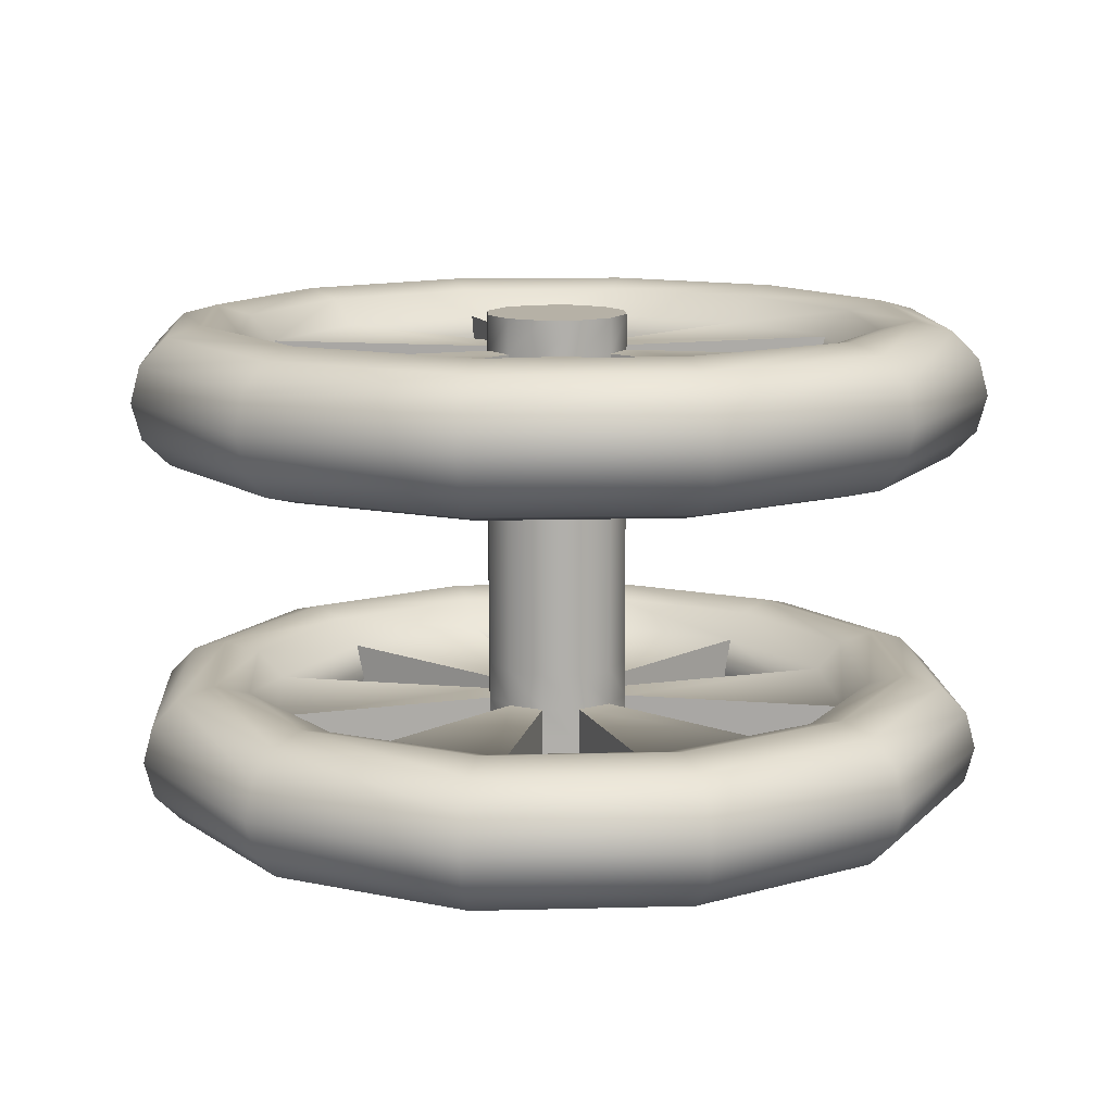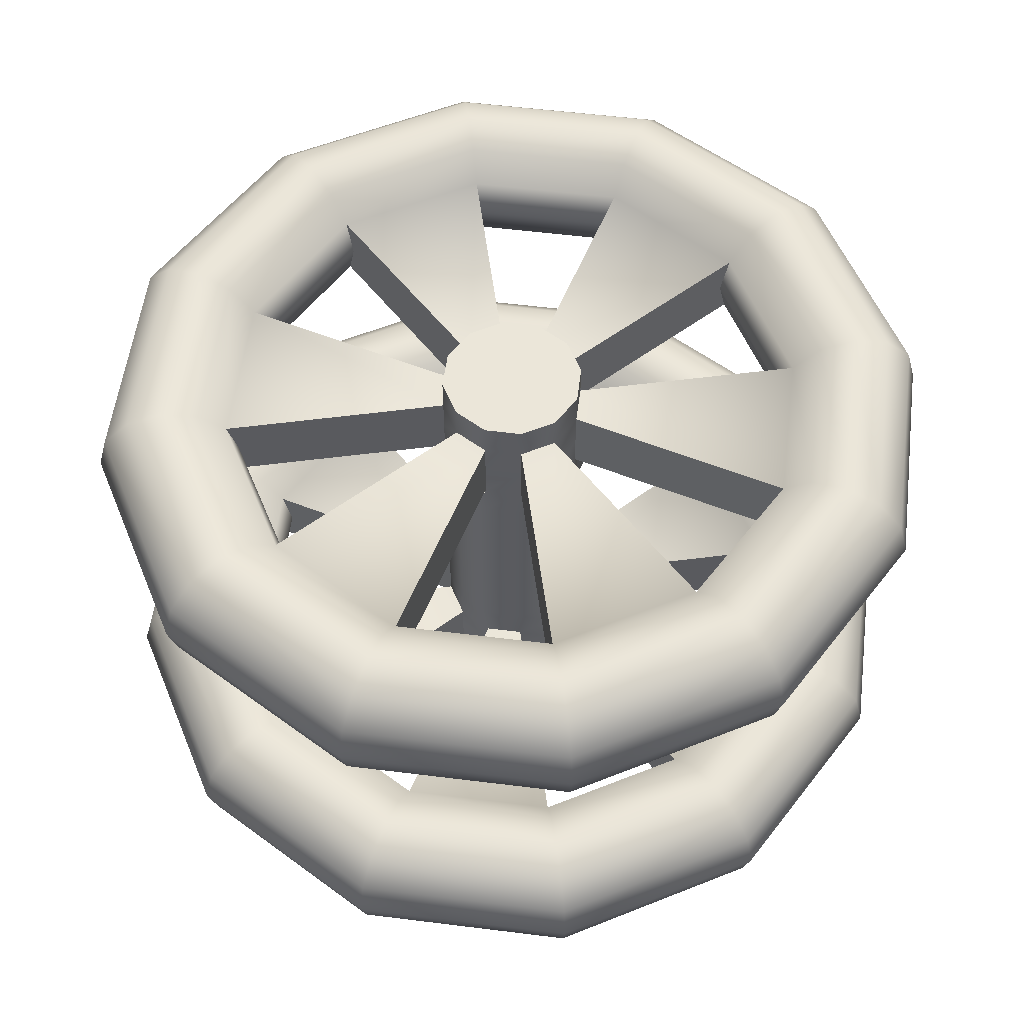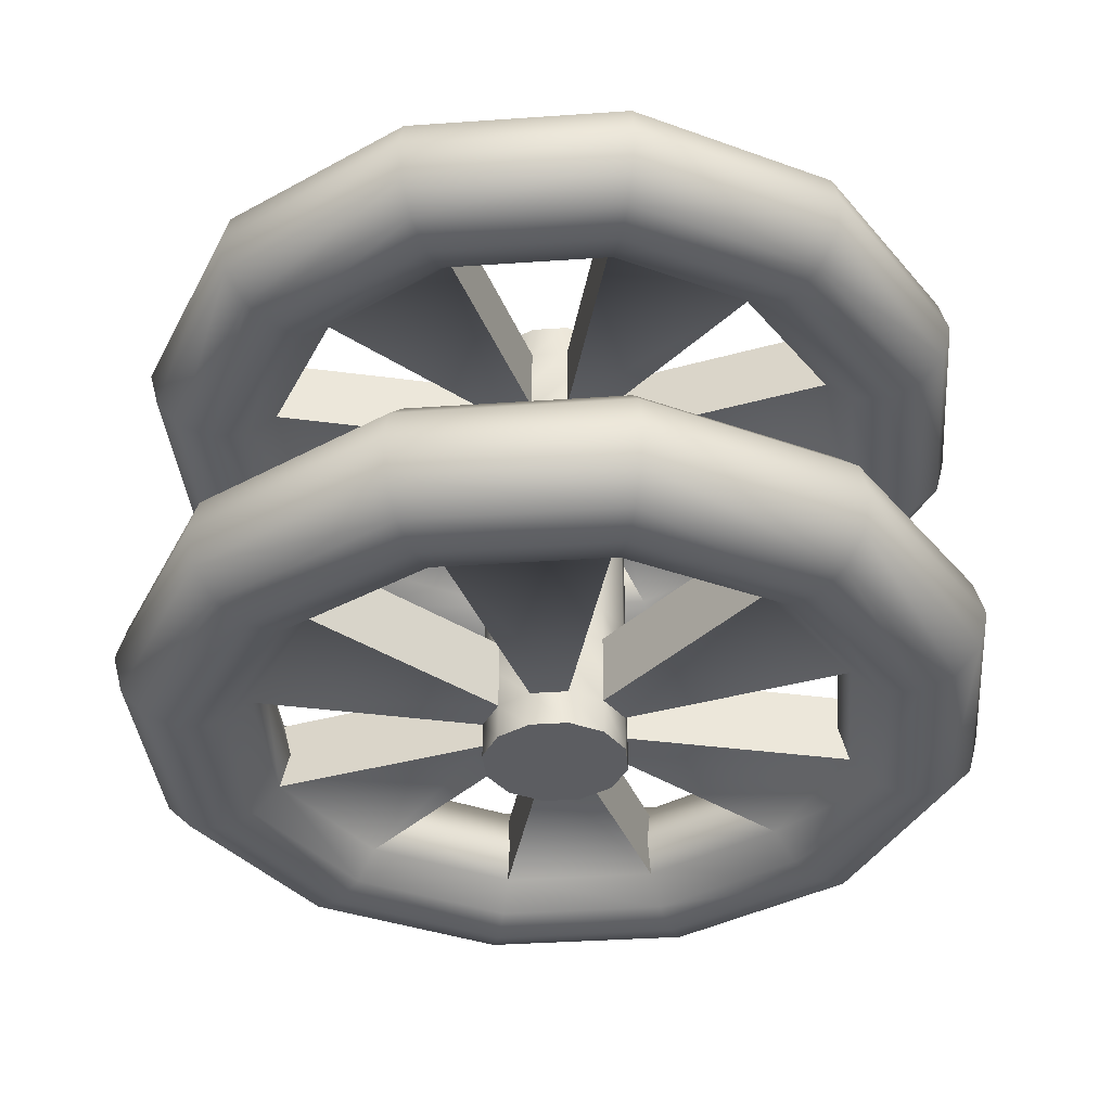
<metadata>
{"format":"obj","ext":"obj","renderer":"f3d","projection":"perspective","resolution":1024,"background":"white","views":[{"elev":12.1,"azim":-18.6,"up":"+Y"},{"elev":56.7,"azim":142.4,"up":"+Y"},{"elev":-37.0,"azim":-39.9,"up":"+Y"}]}
</metadata>
<code>
o spacestation3
g spacestation3
v -150 62.5 -0
v -146.7 75 -0
v -137.5 84.15 -0
v -125 87.5 -0
v -112.5 84.15 -0
v -103.3 75 -0
v -100 62.5 -0
v -103.3 50 -0
v -112.5 40.85 -0
v -125 37.5 -0
v -137.5 40.85 -0
v -146.7 50 -0
v -129.9 62.5 75
v -127 75 73.33
v -119.1 84.15 68.75
v -108.3 87.5 62.5
v -97.43 84.15 56.25
v -89.5 75 51.67
v -86.6 62.5 50
v -89.5 50 51.67
v -97.43 40.85 56.25
v -108.3 37.5 62.5
v -119.1 40.85 68.75
v -127 50 73.33
v -75 62.5 129.9
v -73.33 75 127
v -68.75 84.15 119.1
v -62.5 87.5 108.3
v -56.25 84.15 97.43
v -51.67 75 89.5
v -50 62.5 86.6
v -51.67 50 89.5
v -56.25 40.85 97.43
v -62.5 37.5 108.3
v -68.75 40.85 119.1
v -73.33 50 127
v -0 62.5 150
v -0 75 146.7
v -0 84.15 137.5
v -0 87.5 125
v -0 84.15 112.5
v -0 75 103.3
v -0 62.5 100
v -0 50 103.3
v -0 40.85 112.5
v -0 37.5 125
v -0 40.85 137.5
v -0 50 146.7
v 75 62.5 129.9
v 73.33 75 127
v 68.75 84.15 119.1
v 62.5 87.5 108.3
v 56.25 84.15 97.43
v 51.67 75 89.5
v 50 62.5 86.6
v 51.67 50 89.5
v 56.25 40.85 97.43
v 62.5 37.5 108.3
v 68.75 40.85 119.1
v 73.33 50 127
v 129.9 62.5 75
v 127 75 73.33
v 119.1 84.15 68.75
v 108.3 87.5 62.5
v 97.43 84.15 56.25
v 89.5 75 51.67
v 86.6 62.5 50
v 89.5 50 51.67
v 97.43 40.85 56.25
v 108.3 37.5 62.5
v 119.1 40.85 68.75
v 127 50 73.33
v 150 62.5 0
v 146.7 75 0
v 137.5 84.15 0
v 125 87.5 0
v 112.5 84.15 0
v 103.3 75 0
v 100 62.5 0
v 103.3 50 0
v 112.5 40.85 0
v 125 37.5 0
v 137.5 40.85 0
v 146.7 50 0
v 129.9 62.5 -75
v 127 75 -73.33
v 119.1 84.15 -68.75
v 108.3 87.5 -62.5
v 97.43 84.15 -56.25
v 89.5 75 -51.67
v 86.6 62.5 -50
v 89.5 50 -51.67
v 97.43 40.85 -56.25
v 108.3 37.5 -62.5
v 119.1 40.85 -68.75
v 127 50 -73.33
v 75 62.5 -129.9
v 73.33 75 -127
v 68.75 84.15 -119.1
v 62.5 87.5 -108.3
v 56.25 84.15 -97.43
v 51.67 75 -89.5
v 50 62.5 -86.6
v 51.67 50 -89.5
v 56.25 40.85 -97.43
v 62.5 37.5 -108.3
v 68.75 40.85 -119.1
v 73.33 50 -127
v 0 62.5 -150
v 0 75 -146.7
v 0 84.15 -137.5
v 0 87.5 -125
v 0 84.15 -112.5
v 0 75 -103.3
v 0 62.5 -100
v 0 50 -103.3
v 0 40.85 -112.5
v 0 37.5 -125
v 0 40.85 -137.5
v 0 50 -146.7
v -75 62.5 -129.9
v -73.33 75 -127
v -68.75 84.15 -119.1
v -62.5 87.5 -108.3
v -56.25 84.15 -97.43
v -51.67 75 -89.5
v -50 62.5 -86.6
v -51.67 50 -89.5
v -56.25 40.85 -97.43
v -62.5 37.5 -108.3
v -68.75 40.85 -119.1
v -73.33 50 -127
v -129.9 62.5 -75
v -127 75 -73.33
v -119.1 84.15 -68.75
v -108.3 87.5 -62.5
v -97.43 84.15 -56.25
v -89.5 75 -51.67
v -86.6 62.5 -50
v -89.5 50 -51.67
v -97.43 40.85 -56.25
v -108.3 37.5 -62.5
v -119.1 40.85 -68.75
v -127 50 -73.33
v -21.65 -0 -12.5
v -12.5 -0 -21.65
v 0 -0 -25
v 12.5 -0 -21.65
v 21.65 0 -12.5
v 25 0 0
v 0 -87.5 0
v 12.5 0 21.65
v -0 0 25
v -12.5 0 21.65
v -25 -0 -0
v -21.65 -0 12.5
v 21.65 62.31 12.5
v 12.5 62.31 21.65
v -0 62.31 25
v -12.5 62.31 21.65
v -21.65 62.31 12.5
v -25 62.31 -0
v -21.65 62.31 -12.5
v -12.5 62.31 -21.65
v 0 62.31 -25
v 12.5 62.31 -21.65
v 21.65 62.31 -12.5
v 25 62.31 0
v 21.65 50.02 12.5
v 12.5 50.02 21.65
v -0 50.02 25
v -12.5 50.02 21.65
v -21.65 50.02 12.5
v -25 50.02 -0
v -21.65 50.02 -12.5
v -12.5 50.02 -21.65
v 0 50.02 -25
v 12.5 50.02 -21.65
v 21.65 50.02 -12.5
v 25 50.02 0
v 21.65 75.08 12.5
v 12.5 75.08 21.65
v -0 75.08 25
v -12.5 75.08 21.65
v -21.65 75.08 12.5
v -25 75.08 -0
v -21.65 75.08 -12.5
v -12.5 75.08 -21.65
v 0 75.08 -25
v 12.5 75.08 -21.65
v 21.65 75.08 -12.5
v 25 75.08 0
v -21.65 87.5 -12.5
v -21.65 37.36 -12.5
v -12.5 87.5 -21.65
v -12.5 37.36 -21.65
v 0 87.5 -25
v 0 37.36 -25
v 12.5 87.5 -21.65
v 12.5 37.36 -21.65
v 21.65 87.5 -12.5
v 21.65 37.36 -12.5
v 25 87.5 0
v 25 37.36 0
v 21.65 87.5 12.5
v 21.65 37.36 12.5
v 12.5 87.5 21.65
v 12.5 37.36 21.65
v -0 87.5 25
v -0 37.36 25
v -12.5 87.5 21.65
v -12.5 37.36 21.65
v -21.65 87.5 12.5
v -21.65 37.36 12.5
v -25 87.5 -0
v -25 37.36 -0
v 0 87.5 0
v -129.9 -62.5 -75
v -127 -75 -73.33
v -119.1 -84.15 -68.75
v -108.3 -87.5 -62.5
v -97.43 -84.15 -56.25
v -89.5 -75 -51.67
v -86.6 -62.5 -50
v -89.5 -50 -51.67
v -97.43 -40.85 -56.25
v -108.3 -37.5 -62.5
v -119.1 -40.85 -68.75
v -127 -50 -73.33
v -150 -62.5 0
v -146.7 -75 0
v -137.5 -84.15 0
v -125 -87.5 0
v -112.5 -84.15 0
v -103.3 -75 0
v -100 -62.5 0
v -103.3 -50 0
v -112.5 -40.85 -0
v -125 -37.5 0
v -137.5 -40.85 0
v -146.7 -50 0
v -129.9 -62.5 75
v -127 -75 73.33
v -119.1 -84.15 68.75
v -108.3 -87.5 62.5
v -97.43 -84.15 56.25
v -89.5 -75 51.67
v -86.6 -62.5 50
v -89.5 -50 51.67
v -97.43 -40.85 56.25
v -108.3 -37.5 62.5
v -119.1 -40.85 68.75
v -127 -50 73.33
v -75 -62.5 129.9
v -73.33 -75 127
v -68.75 -84.15 119.1
v -62.5 -87.5 108.3
v -56.25 -84.15 97.43
v -51.67 -75 89.5
v -50 -62.5 86.6
v -51.67 -50 89.5
v -56.25 -40.85 97.43
v -62.5 -37.5 108.3
v -68.75 -40.85 119.1
v -73.33 -50 127
v -0 -62.5 150
v -0 -75 146.7
v -0 -84.15 137.5
v -0 -87.5 125
v -0 -84.15 112.5
v -0 -75 103.3
v -0 -62.5 100
v -0 -50 103.3
v -0 -40.85 112.5
v -0 -37.5 125
v -0 -40.85 137.5
v -0 -50 146.7
v 75 -62.5 129.9
v 73.33 -75 127
v 68.75 -84.15 119.1
v 62.5 -87.5 108.3
v 56.25 -84.15 97.43
v 51.67 -75 89.5
v 50 -62.5 86.6
v 51.67 -50 89.5
v 56.25 -40.85 97.43
v 62.5 -37.5 108.3
v 68.75 -40.85 119.1
v 73.33 -50 127
v 129.9 -62.5 75
v 127 -75 73.33
v 119.1 -84.15 68.75
v 108.3 -87.5 62.5
v 97.43 -84.15 56.25
v 89.5 -75 51.67
v 86.6 -62.5 50
v 89.5 -50 51.67
v 97.43 -40.85 56.25
v 108.3 -37.5 62.5
v 119.1 -40.85 68.75
v 127 -50 73.33
v 150 -62.5 0
v 146.7 -75 0
v 137.5 -84.15 0
v 125 -87.5 0
v 112.5 -84.15 0
v 103.3 -75 0
v 100 -62.5 0
v 103.3 -50 0
v 112.5 -40.85 0
v 125 -37.5 0
v 137.5 -40.85 0
v 146.7 -50 0
v 129.9 -62.5 -75
v 127 -75 -73.33
v 119.1 -84.15 -68.75
v 108.3 -87.5 -62.5
v 97.43 -84.15 -56.25
v 89.5 -75 -51.67
v 86.6 -62.5 -50
v 89.5 -50 -51.67
v 97.43 -40.85 -56.25
v 108.3 -37.5 -62.5
v 119.1 -40.85 -68.75
v 127 -50 -73.33
v 75 -62.5 -129.9
v 73.33 -75 -127
v 68.75 -84.15 -119.1
v 62.5 -87.5 -108.3
v 56.25 -84.15 -97.43
v 51.67 -75 -89.5
v 50 -62.5 -86.6
v 51.67 -50 -89.5
v 56.25 -40.85 -97.43
v 62.5 -37.5 -108.3
v 68.75 -40.85 -119.1
v 73.33 -50 -127
v 0 -62.5 -150
v 0 -75 -146.7
v 0 -84.15 -137.5
v 0 -87.5 -125
v 0 -84.15 -112.5
v 0 -75 -103.3
v 0 -62.5 -100
v 0 -50 -103.3
v 0 -40.85 -112.5
v 0 -37.5 -125
v 0 -40.85 -137.5
v 0 -50 -146.7
v -75 -62.5 -129.9
v -73.33 -75 -127
v -68.75 -84.15 -119.1
v -62.5 -87.5 -108.3
v -56.25 -84.15 -97.43
v -51.67 -75 -89.5
v -50 -62.5 -86.6
v -51.67 -50 -89.5
v -56.25 -40.85 -97.43
v -62.5 -37.5 -108.3
v -68.75 -40.85 -119.1
v -73.33 -50 -127
v -21.65 -37.36 -12.5
v -21.65 -87.5 -12.5
v -25 -37.36 0
v -25 -87.5 0
v -21.65 -37.36 12.5
v 21.65 0 12.5
v -21.65 -87.5 12.5
v -12.5 -37.36 21.65
v -12.5 -87.5 21.65
v -0 -37.36 25
v -0 -87.5 25
v 12.5 -37.36 21.65
v 12.5 -62.31 21.65
v -0 -62.31 25
v -12.5 -62.31 21.65
v -21.65 -62.31 12.5
v -25 -62.31 0
v -21.65 -62.31 -12.5
v -12.5 -62.31 -21.65
v 0 -62.31 -25
v 12.5 -62.31 -21.65
v 21.65 -62.31 -12.5
v 25 -62.31 0
v 21.65 -62.31 12.5
v 12.5 -50.02 21.65
v -0 -50.02 25
v -12.5 -50.02 21.65
v -21.65 -50.02 12.5
v -25 -50.02 0
v -21.65 -50.02 -12.5
v -12.5 -50.02 -21.65
v 0 -50.02 -25
v 12.5 -50.02 -21.65
v 21.65 -50.02 -12.5
v 25 -50.02 0
v 21.65 -50.02 12.5
v 12.5 -75.08 21.65
v -0 -75.08 25
v -12.5 -75.08 21.65
v -21.65 -75.08 12.5
v -25 -75.08 0
v -21.65 -75.08 -12.5
v -12.5 -75.08 -21.65
v 0 -75.08 -25
v 12.5 -75.08 -21.65
v 21.65 -75.08 -12.5
v 25 -75.08 0
v 21.65 -75.08 12.5
v -12.5 -87.5 -21.65
v -12.5 -37.36 -21.65
v 0 -87.5 -25
v 0 -37.36 -25
v 12.5 -87.5 -21.65
v 12.5 -37.36 -21.65
v 21.65 -87.5 -12.5
v 21.65 -37.36 -12.5
v 25 -87.5 0
v 25 -37.36 0
v 21.65 -87.5 12.5
v 21.65 -37.36 12.5
v 12.5 -87.5 21.65
f 1 13 14 2
f 2 14 15 3
f 3 15 16 4
f 4 16 17 5
f 5 17 18 6
f 8 7 162 174
f 20 8 174 173
f 8 20 21 9
f 9 21 22 10
f 10 22 23 11
f 11 23 24 12
f 12 24 13 1
f 13 25 26 14
f 14 26 27 15
f 15 27 28 16
f 16 28 29 17
f 17 29 30 18
f 18 30 31 19
f 19 31 32 20
f 20 32 33 21
f 21 33 34 22
f 22 34 35 23
f 23 35 36 24
f 24 36 25 13
f 25 37 38 26
f 26 38 39 27
f 27 39 40 28
f 28 40 41 29
f 29 41 42 30
f 32 31 160 172
f 44 32 172 171
f 32 44 45 33
f 33 45 46 34
f 34 46 47 35
f 35 47 48 36
f 36 48 37 25
f 37 49 50 38
f 38 50 51 39
f 39 51 52 40
f 40 52 53 41
f 41 53 54 42
f 42 54 55 43
f 43 55 56 44
f 44 56 57 45
f 45 57 58 46
f 46 58 59 47
f 47 59 60 48
f 48 60 49 37
f 49 61 62 50
f 50 62 63 51
f 51 63 64 52
f 52 64 65 53
f 53 65 66 54
f 56 55 158 170
f 68 56 170 169
f 56 68 69 57
f 57 69 70 58
f 58 70 71 59
f 59 71 72 60
f 60 72 61 49
f 61 73 74 62
f 62 74 75 63
f 63 75 76 64
f 64 76 77 65
f 65 77 78 66
f 66 78 79 67
f 67 79 80 68
f 68 80 81 69
f 69 81 82 70
f 70 82 83 71
f 71 83 84 72
f 72 84 73 61
f 73 85 86 74
f 74 86 87 75
f 75 87 88 76
f 76 88 89 77
f 77 89 90 78
f 80 79 168 180
f 92 80 180 179
f 80 92 93 81
f 81 93 94 82
f 82 94 95 83
f 83 95 96 84
f 84 96 85 73
f 85 97 98 86
f 86 98 99 87
f 87 99 100 88
f 88 100 101 89
f 89 101 102 90
f 90 102 103 91
f 91 103 104 92
f 92 104 105 93
f 93 105 106 94
f 94 106 107 95
f 95 107 108 96
f 96 108 97 85
f 97 109 110 98
f 98 110 111 99
f 99 111 112 100
f 100 112 113 101
f 101 113 114 102
f 104 103 166 178
f 116 104 178 177
f 104 116 117 105
f 105 117 118 106
f 106 118 119 107
f 107 119 120 108
f 108 120 109 97
f 109 121 122 110
f 110 122 123 111
f 111 123 124 112
f 112 124 125 113
f 113 125 126 114
f 114 126 127 115
f 115 127 128 116
f 116 128 129 117
f 117 129 130 118
f 118 130 131 119
f 119 131 132 120
f 120 132 121 109
f 121 133 134 122
f 122 134 135 123
f 123 135 136 124
f 124 136 137 125
f 125 137 138 126
f 128 127 164 176
f 140 128 176 175
f 128 140 141 129
f 129 141 142 130
f 130 142 143 131
f 131 143 144 132
f 132 144 133 121
f 133 1 2 134
f 134 2 3 135
f 135 3 4 136
f 136 4 5 137
f 137 5 6 138
f 138 6 7 139
f 139 7 8 140
f 140 8 9 141
f 141 9 10 142
f 142 10 11 143
f 143 11 12 144
f 144 12 1 133
f 216 194 145 155
f 194 196 146 145
f 196 198 147 146
f 198 200 148 147
f 200 202 149 148
f 202 204 150 149
f 204 206 367 150
f 206 208 152 367
f 208 210 153 152
f 210 212 154 153
f 212 214 156 154
f 214 216 155 156
f 68 169 157 67
f 140 175 163 139
f 20 173 161 19
f 44 171 159 43
f 54 182 158 55
f 30 184 160 31
f 6 186 162 7
f 126 188 164 127
f 92 179 167 91
f 78 192 168 79
f 116 177 165 115
f 102 190 166 103
f 175 174 162 163
f 126 138 187 188
f 177 176 164 165
f 102 114 189 190
f 179 178 166 167
f 78 90 191 192
f 169 180 168 157
f 54 66 181 182
f 171 170 158 159
f 30 42 183 184
f 173 172 160 161
f 6 18 185 186
f 186 187 163 162
f 138 139 163 187
f 188 189 165 164
f 114 115 165 189
f 190 191 167 166
f 90 91 167 191
f 192 181 157 168
f 66 67 157 181
f 182 183 159 158
f 42 43 159 183
f 184 185 161 160
f 18 19 161 185
f 215 193 187 186
f 193 195 188 187
f 195 197 189 188
f 197 199 190 189
f 199 201 191 190
f 201 203 192 191
f 203 205 181 192
f 205 207 182 181
f 207 209 183 182
f 209 211 184 183
f 211 213 185 184
f 213 215 186 185
f 193 215 217
f 194 216 174 175
f 195 193 217
f 196 194 175 176
f 197 195 217
f 198 196 176 177
f 199 197 217
f 200 198 177 178
f 201 199 217
f 202 200 178 179
f 203 201 217
f 204 202 179 180
f 205 203 217
f 206 204 180 169
f 207 205 217
f 208 206 169 170
f 209 207 217
f 210 208 170 171
f 211 209 217
f 212 210 171 172
f 213 211 217
f 214 212 172 173
f 215 213 217
f 216 214 173 174
f 218 219 231 230
f 219 220 232 231
f 220 221 233 232
f 221 222 234 233
f 222 223 235 234
f 225 391 379 224
f 237 390 391 225
f 225 226 238 237
f 226 227 239 238
f 227 228 240 239
f 228 229 241 240
f 229 218 230 241
f 230 231 243 242
f 231 232 244 243
f 232 233 245 244
f 233 234 246 245
f 234 235 247 246
f 235 236 248 247
f 236 237 249 248
f 237 238 250 249
f 238 239 251 250
f 239 240 252 251
f 240 241 253 252
f 241 230 242 253
f 242 243 255 254
f 243 244 256 255
f 244 245 257 256
f 245 246 258 257
f 246 247 259 258
f 249 389 377 248
f 261 388 389 249
f 249 250 262 261
f 250 251 263 262
f 251 252 264 263
f 252 253 265 264
f 253 242 254 265
f 254 255 267 266
f 255 256 268 267
f 256 257 269 268
f 257 258 270 269
f 258 259 271 270
f 259 260 272 271
f 260 261 273 272
f 261 262 274 273
f 262 263 275 274
f 263 264 276 275
f 264 265 277 276
f 265 254 266 277
f 266 267 279 278
f 267 268 280 279
f 268 269 281 280
f 269 270 282 281
f 270 271 283 282
f 273 387 375 272
f 285 386 387 273
f 273 274 286 285
f 274 275 287 286
f 275 276 288 287
f 276 277 289 288
f 277 266 278 289
f 278 279 291 290
f 279 280 292 291
f 280 281 293 292
f 281 282 294 293
f 282 283 295 294
f 283 284 296 295
f 284 285 297 296
f 285 286 298 297
f 286 287 299 298
f 287 288 300 299
f 288 289 301 300
f 289 278 290 301
f 290 291 303 302
f 291 292 304 303
f 292 293 305 304
f 293 294 306 305
f 294 295 307 306
f 297 397 385 296
f 309 396 397 297
f 297 298 310 309
f 298 299 311 310
f 299 300 312 311
f 300 301 313 312
f 301 290 302 313
f 302 303 315 314
f 303 304 316 315
f 304 305 317 316
f 305 306 318 317
f 306 307 319 318
f 307 308 320 319
f 308 309 321 320
f 309 310 322 321
f 310 311 323 322
f 311 312 324 323
f 312 313 325 324
f 313 302 314 325
f 314 315 327 326
f 315 316 328 327
f 316 317 329 328
f 317 318 330 329
f 318 319 331 330
f 321 395 383 320
f 333 394 395 321
f 321 322 334 333
f 322 323 335 334
f 323 324 336 335
f 324 325 337 336
f 325 314 326 337
f 326 327 339 338
f 327 328 340 339
f 328 329 341 340
f 329 330 342 341
f 330 331 343 342
f 331 332 344 343
f 332 333 345 344
f 333 334 346 345
f 334 335 347 346
f 335 336 348 347
f 336 337 349 348
f 337 326 338 349
f 338 339 351 350
f 339 340 352 351
f 340 341 353 352
f 341 342 354 353
f 342 343 355 354
f 345 393 381 344
f 357 392 393 345
f 345 346 358 357
f 346 347 359 358
f 347 348 360 359
f 348 349 361 360
f 349 338 350 361
f 350 351 219 218
f 351 352 220 219
f 352 353 221 220
f 353 354 222 221
f 354 355 223 222
f 355 356 224 223
f 356 357 225 224
f 357 358 226 225
f 358 359 227 226
f 359 360 228 227
f 360 361 229 228
f 361 350 218 229
f 362 145 146 411
f 411 146 147 413
f 413 147 148 415
f 415 148 149 417
f 417 149 150 419
f 419 150 367 421
f 421 367 152 373
f 373 152 153 371
f 371 153 154 369
f 369 154 156 366
f 366 156 155 364
f 364 155 145 362
f 285 284 374 386
f 357 356 380 392
f 237 236 378 390
f 261 260 376 388
f 271 272 375 399
f 247 248 377 401
f 223 224 379 403
f 343 344 381 405
f 309 308 384 396
f 295 296 385 409
f 333 332 382 394
f 319 320 383 407
f 392 380 379 391
f 343 405 404 355
f 394 382 381 393
f 319 407 406 331
f 396 384 383 395
f 295 409 408 307
f 386 374 385 397
f 271 399 398 283
f 388 376 375 387
f 247 401 400 259
f 390 378 377 389
f 223 403 402 235
f 403 379 380 404
f 355 404 380 356
f 405 381 382 406
f 331 406 382 332
f 407 383 384 408
f 307 408 384 308
f 409 385 374 398
f 283 398 374 284
f 399 375 376 400
f 259 400 376 260
f 401 377 378 402
f 235 402 378 236
f 363 403 404 410
f 410 404 405 412
f 412 405 406 414
f 414 406 407 416
f 416 407 408 418
f 418 408 409 420
f 420 409 398 422
f 422 398 399 372
f 372 399 400 370
f 370 400 401 368
f 368 401 402 365
f 365 402 403 363
f 151 363 410
f 411 392 391 362
f 151 410 412
f 413 393 392 411
f 151 412 414
f 415 394 393 413
f 151 414 416
f 417 395 394 415
f 151 416 418
f 419 396 395 417
f 151 418 420
f 421 397 396 419
f 151 420 422
f 373 386 397 421
f 151 422 372
f 371 387 386 373
f 151 372 370
f 369 388 387 371
f 151 370 368
f 366 389 388 369
f 151 368 365
f 364 390 389 366
f 151 365 363
f 362 391 390 364

</code>
